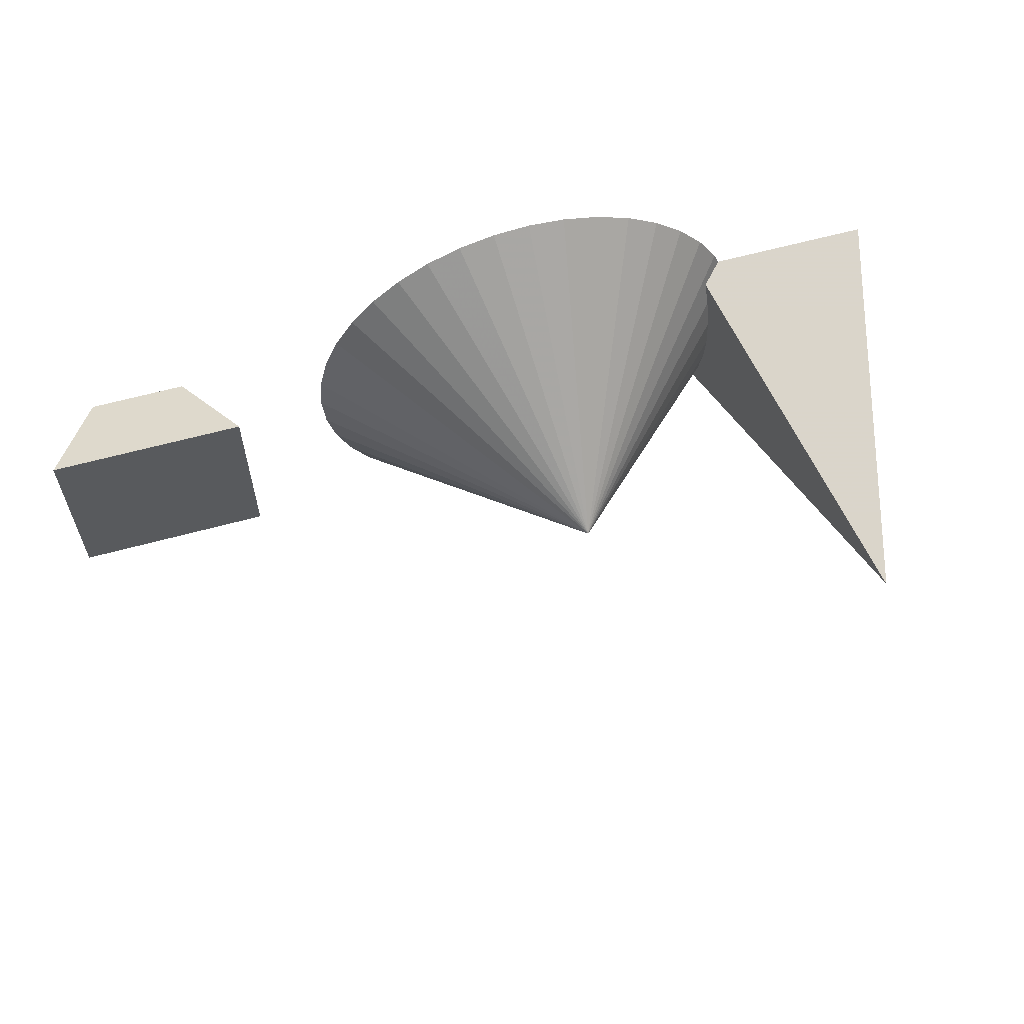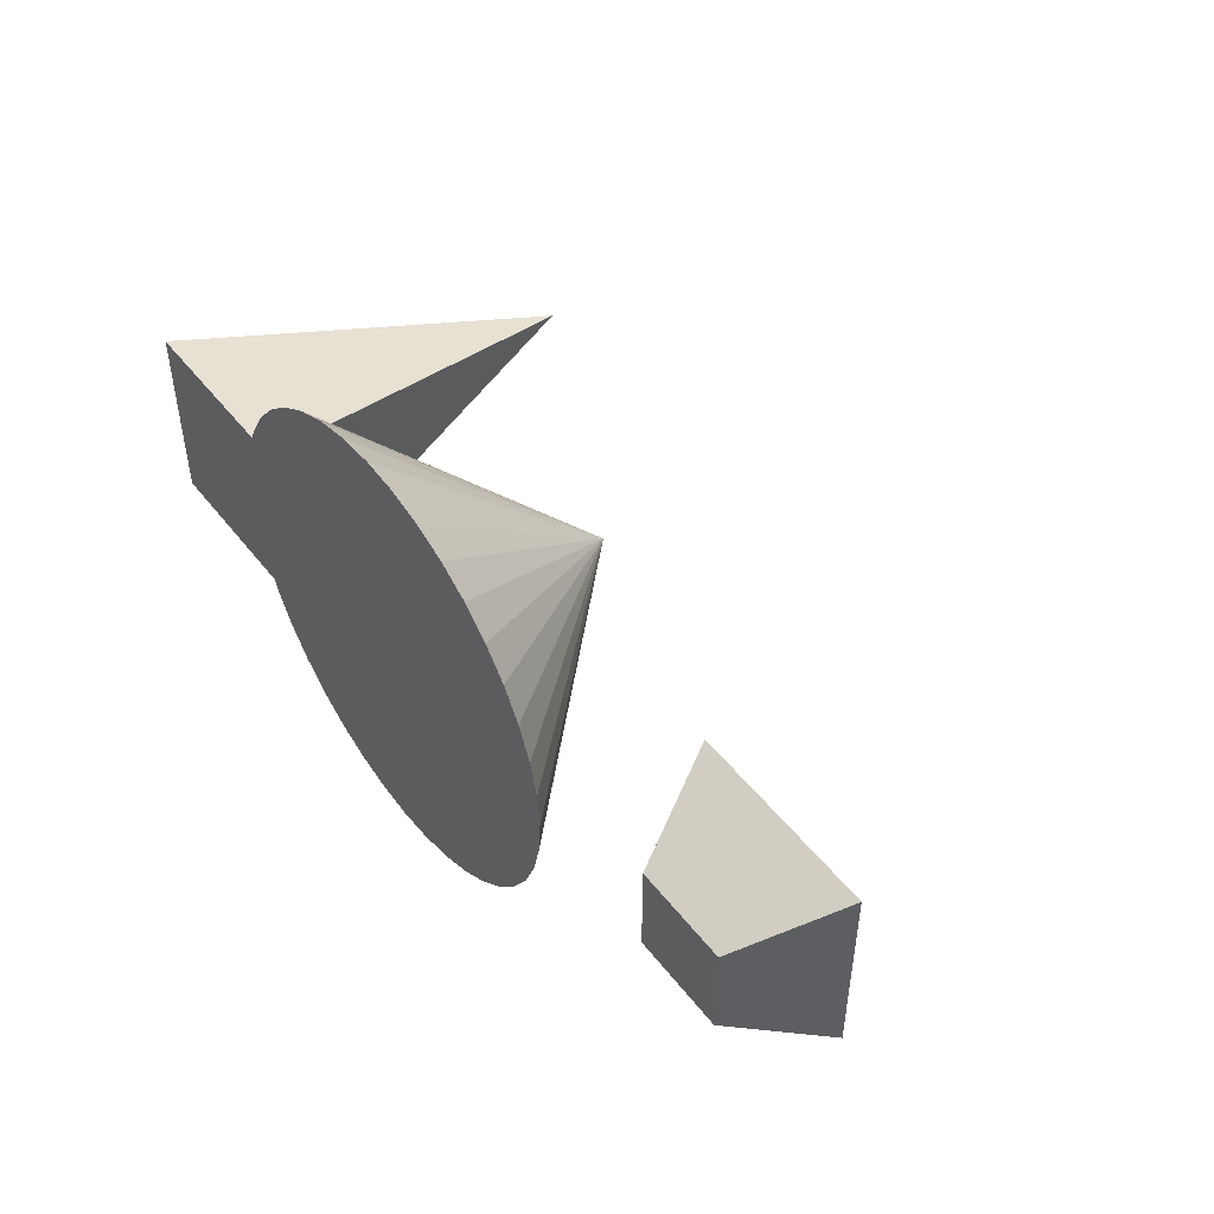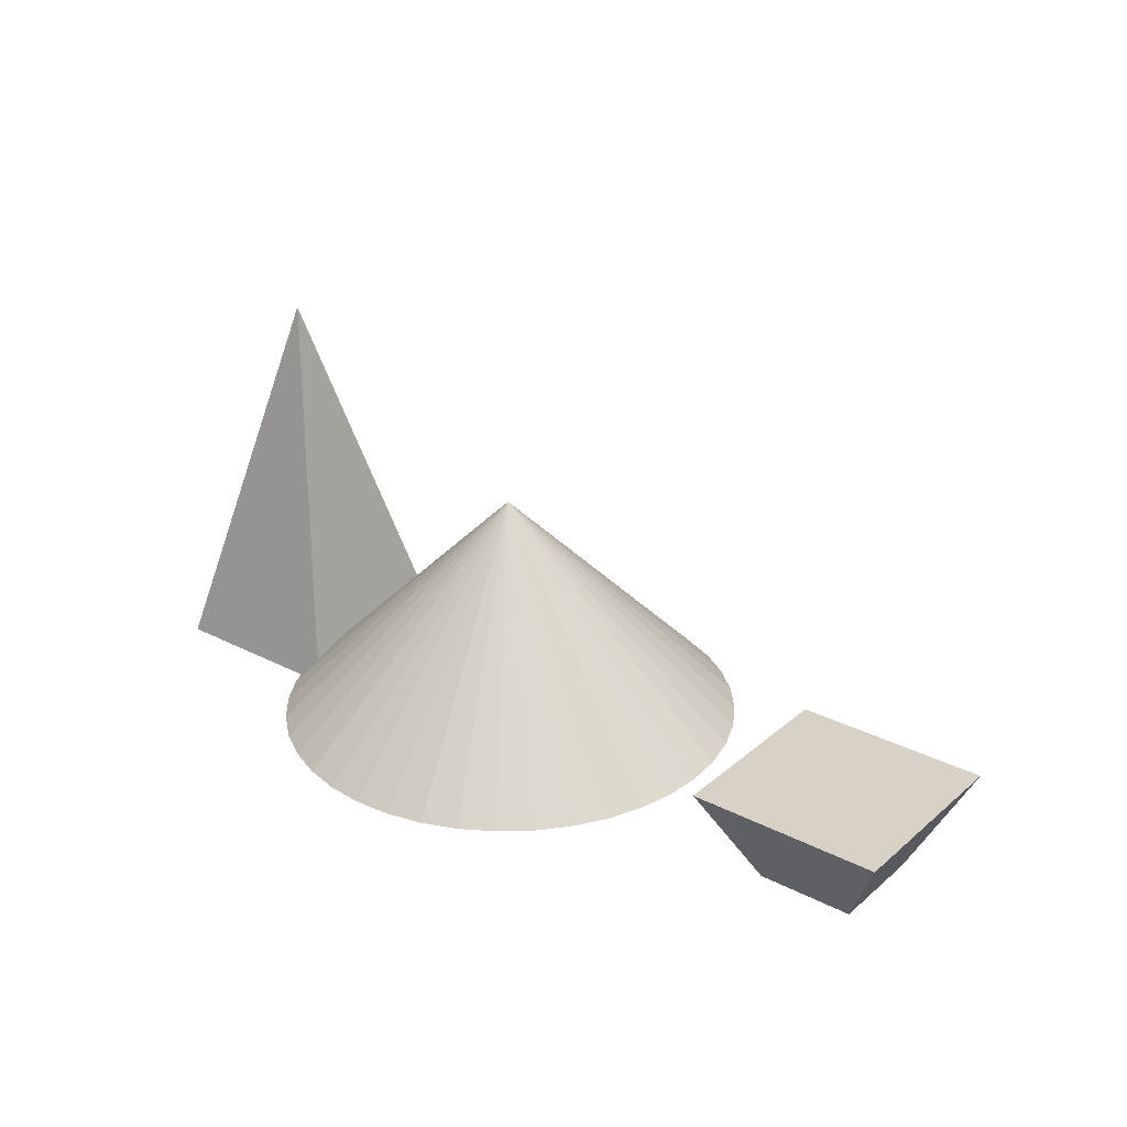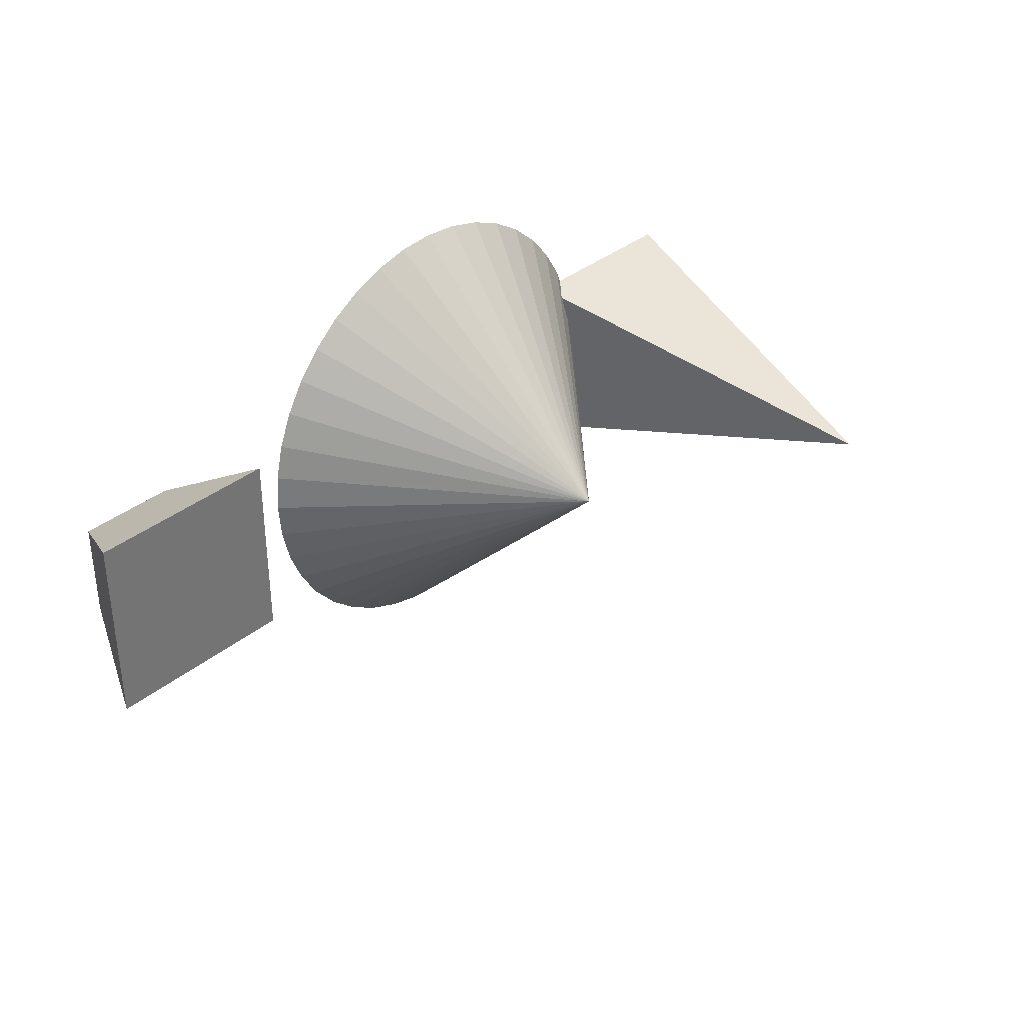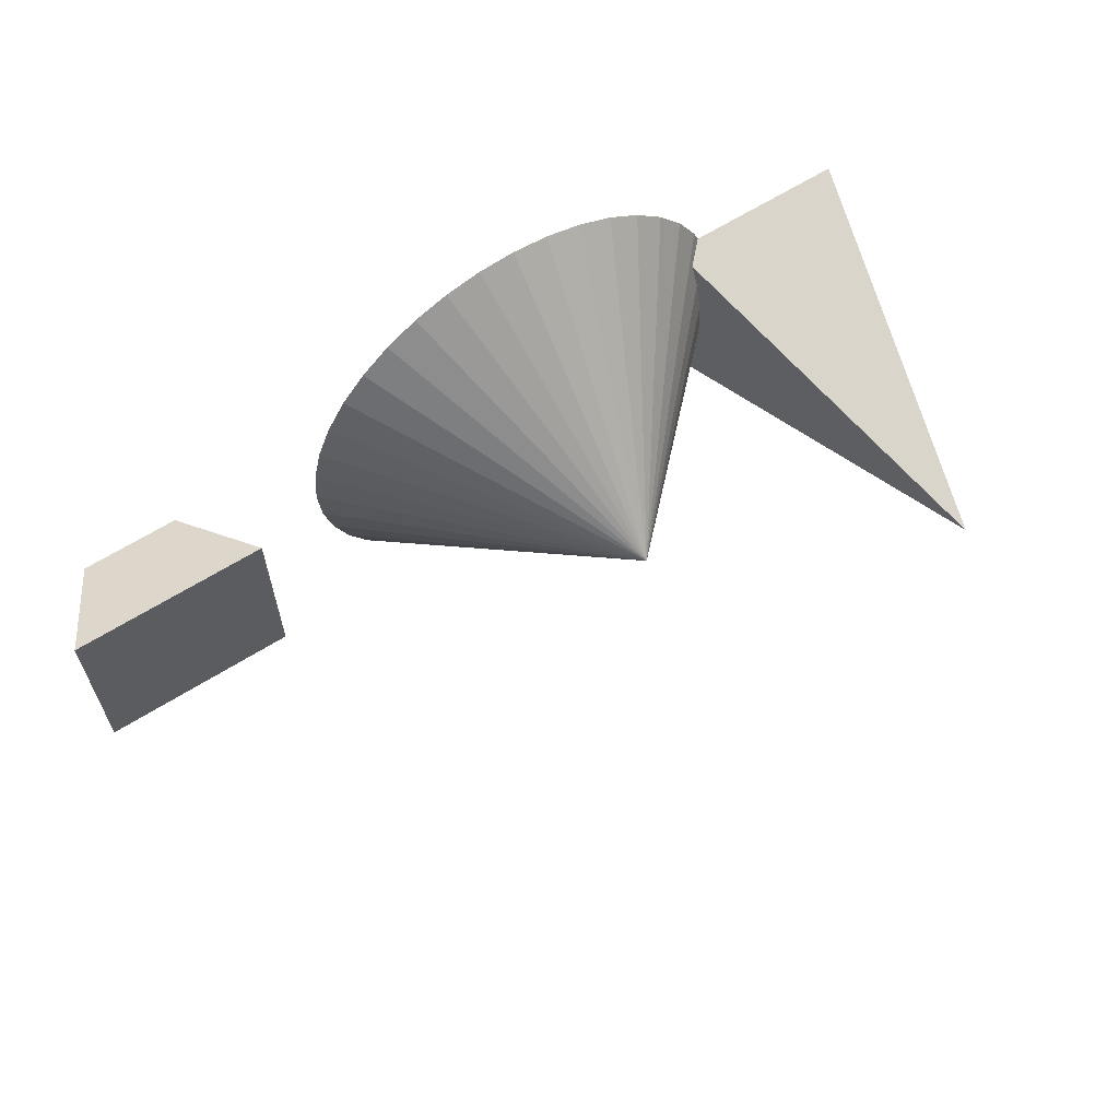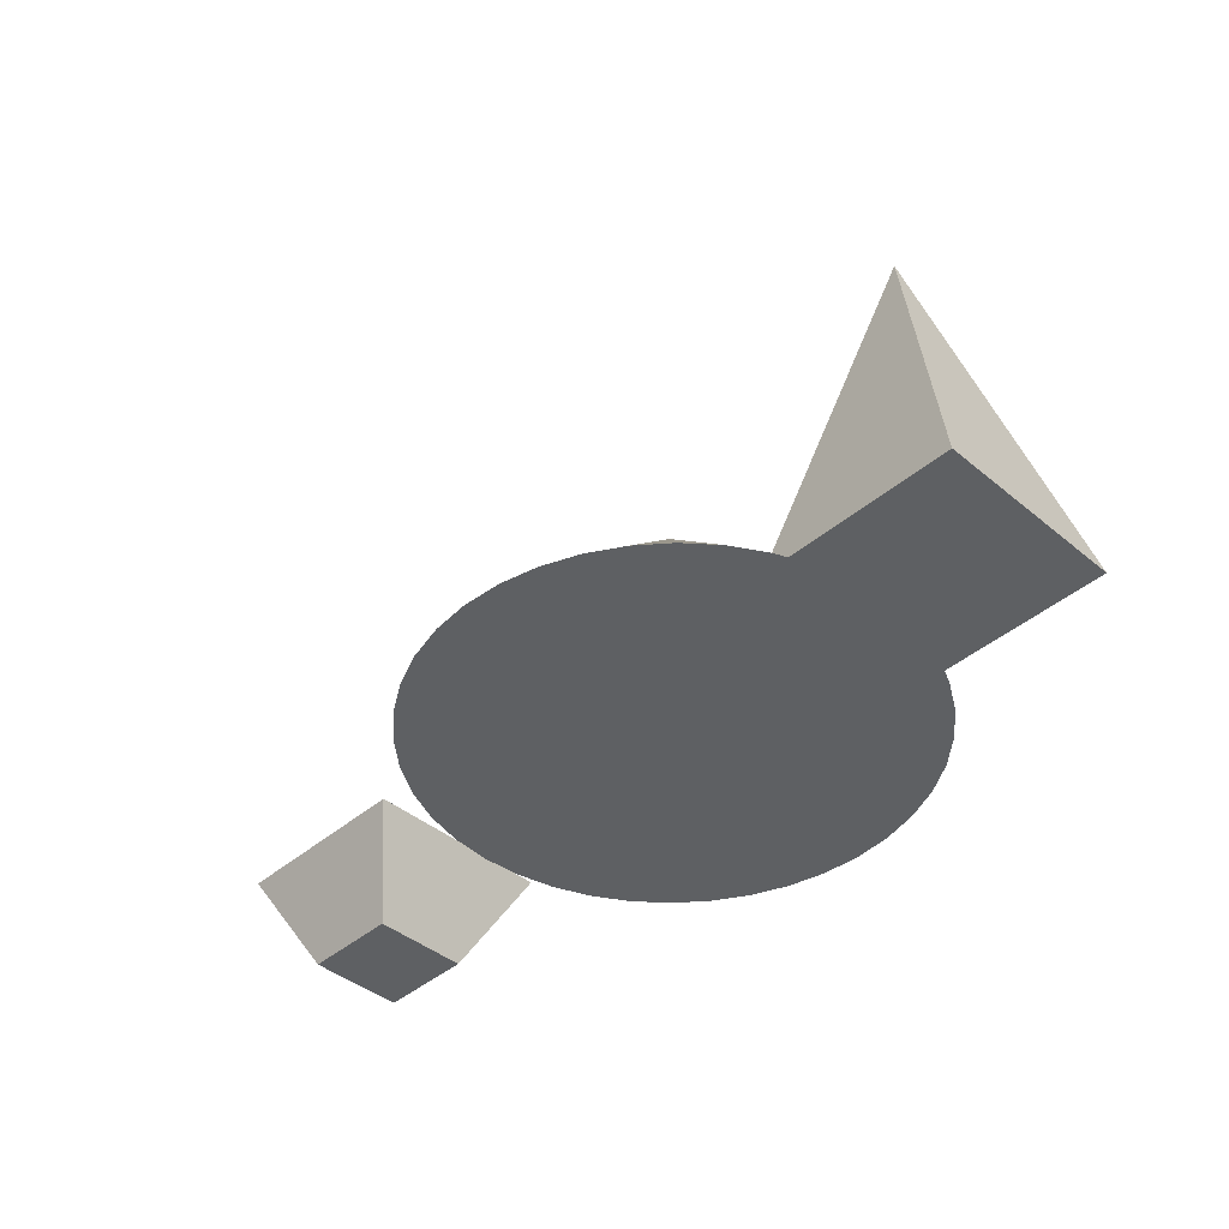
<metadata>
{"format":"obj","ext":"obj","renderer":"f3d","projection":"perspective","resolution":1024,"background":"white","views":[{"elev":61.2,"azim":-15.7,"up":"+Y"},{"elev":48.1,"azim":-126.0,"up":"+Y"},{"elev":27.6,"azim":-141.9,"up":"+Z"},{"elev":35.4,"azim":-47.1,"up":"+Y"},{"elev":62.9,"azim":-32.7,"up":"+Y"},{"elev":-42.6,"azim":45.4,"up":"+Z"}]}
</metadata>
<code>
v 10 10 0
v 10 0 0
v 0 10 0
v 0 0 0
v 15 15 10
v -5 -5 10
v 15 -5 10
v -5 15 10
v 74.69 -3.911 0
v 73.78 -7.725 0
v 50 0 0
v 72.28 -11.35 0
v 70.23 -14.69 0
v 67.68 -17.68 0
v 64.69 -20.23 0
v 61.35 -22.28 0
v 57.73 -23.78 0
v 53.91 -24.69 0
v 50 -25 0
v 46.09 -24.69 0
v 42.27 -23.78 0
v 38.65 -22.28 0
v 35.31 -20.23 0
v 32.32 -17.68 0
v 29.77 -14.69 0
v 27.72 -11.35 0
v 26.22 -7.725 0
v 25.31 -3.911 0
v 25 0 0
v 25.31 3.911 0
v 26.22 7.725 0
v 27.72 11.35 0
v 29.77 14.69 0
v 32.32 17.68 0
v 35.31 20.23 0
v 38.65 22.28 0
v 42.27 23.78 0
v 46.09 24.69 0
v 50 25 0
v 53.91 24.69 0
v 57.73 23.78 0
v 61.35 22.28 0
v 64.69 20.23 0
v 67.68 17.68 0
v 70.23 14.69 0
v 72.28 11.35 0
v 73.78 7.725 0
v 74.69 3.911 0
v 75 0 0
v 50 0 25
v 80 0 40
v 70 -10 0
v 90 -10 0
v 70 10 0
v 90 10 0
f 1 2 3
f 3 2 4
f 5 6 7
f 5 8 6
f 7 4 2
f 6 4 7
f 5 2 1
f 7 2 5
f 8 1 3
f 5 1 8
f 3 4 6
f 8 3 6
f 9 10 11
f 10 12 11
f 12 13 11
f 13 14 11
f 14 15 11
f 11 15 16
f 11 16 17
f 11 17 18
f 11 18 19
f 11 19 20
f 11 20 21
f 11 21 22
f 11 22 23
f 11 23 24
f 11 24 25
f 11 25 26
f 11 26 27
f 11 27 28
f 11 28 29
f 11 29 30
f 11 30 31
f 11 31 32
f 11 32 33
f 34 11 33
f 35 11 34
f 36 11 35
f 37 11 36
f 38 11 37
f 39 11 38
f 40 11 39
f 41 11 40
f 42 11 41
f 43 11 42
f 44 11 43
f 44 45 11
f 45 46 11
f 46 47 11
f 47 48 11
f 48 49 11
f 49 9 11
f 48 50 49
f 47 50 48
f 46 50 47
f 45 50 46
f 44 50 45
f 44 43 50
f 43 42 50
f 42 41 50
f 41 40 50
f 40 39 50
f 50 39 38
f 50 38 37
f 50 37 36
f 50 36 35
f 50 35 34
f 50 34 33
f 50 33 32
f 50 32 31
f 50 31 30
f 50 30 29
f 50 29 28
f 50 28 27
f 50 27 26
f 50 26 25
f 50 25 24
f 50 24 23
f 50 23 22
f 50 22 21
f 50 21 20
f 50 20 19
f 50 19 18
f 50 18 17
f 50 17 16
f 50 16 15
f 50 15 14
f 50 14 13
f 50 13 12
f 50 12 10
f 50 10 9
f 50 9 49
f 51 52 53
f 54 53 52
f 51 54 52
f 51 53 55
f 51 55 54
f 55 53 54

</code>
